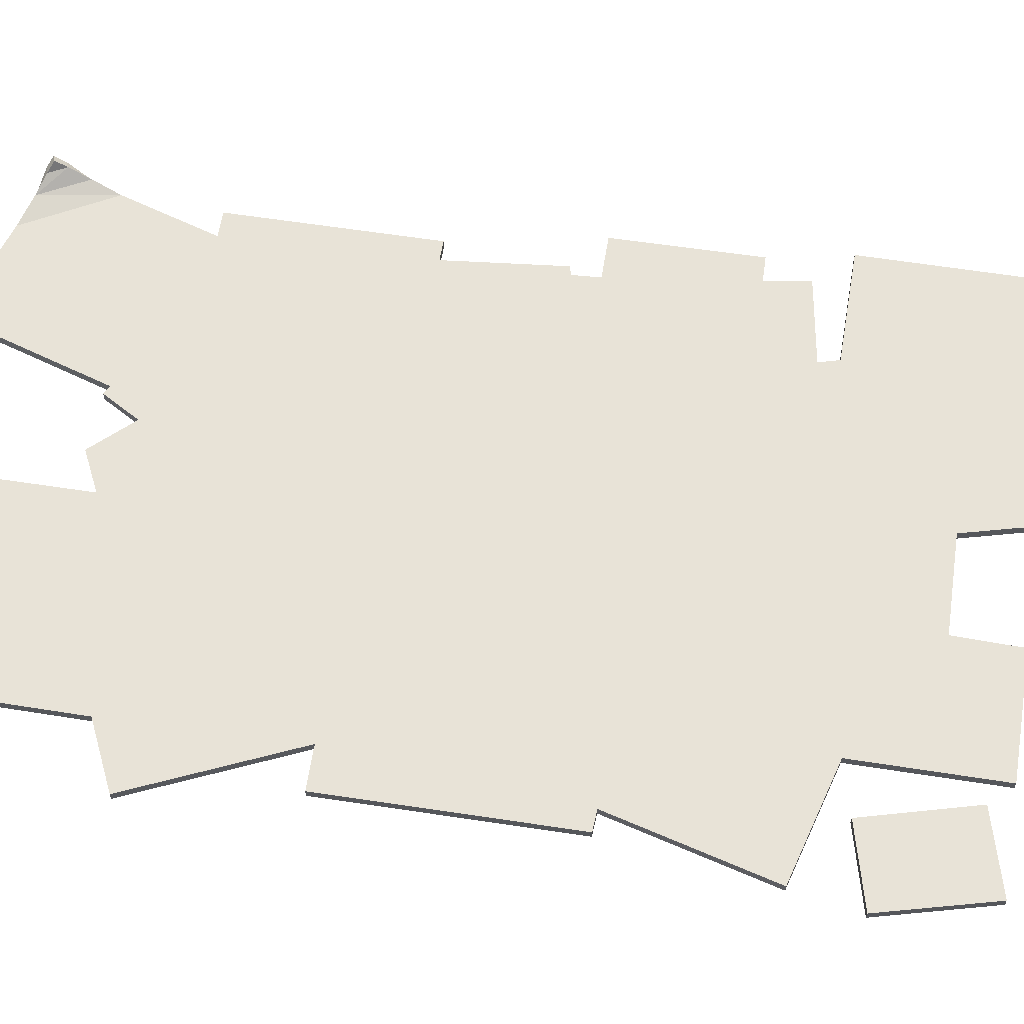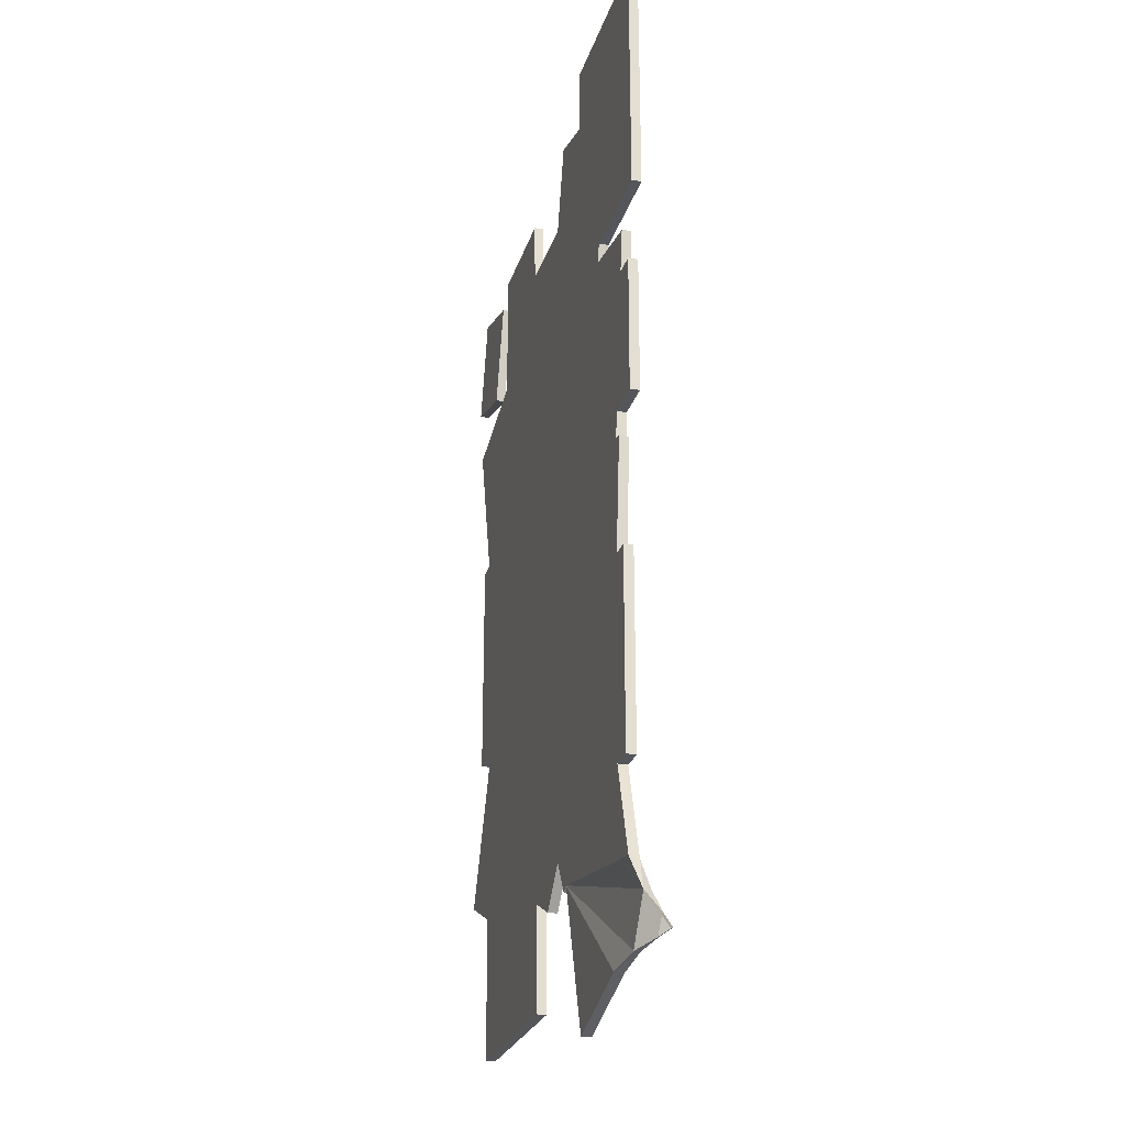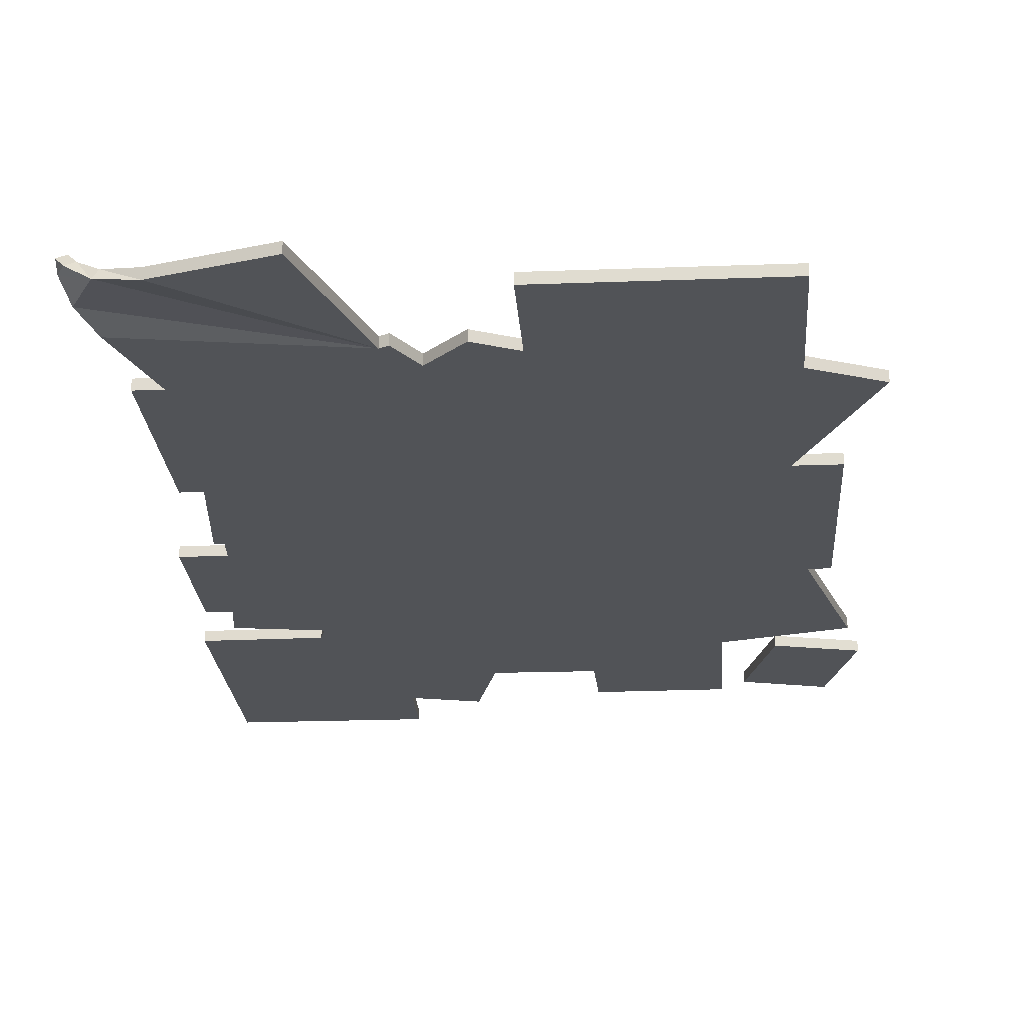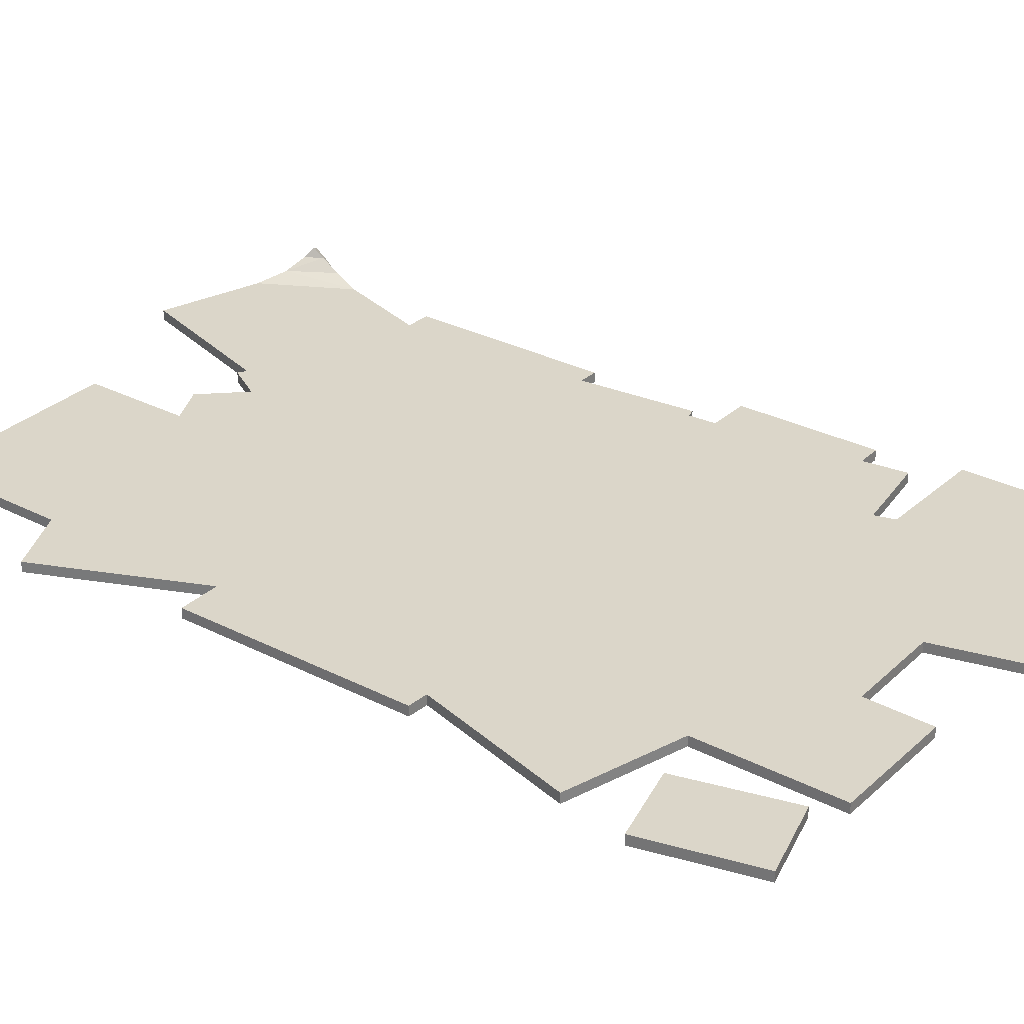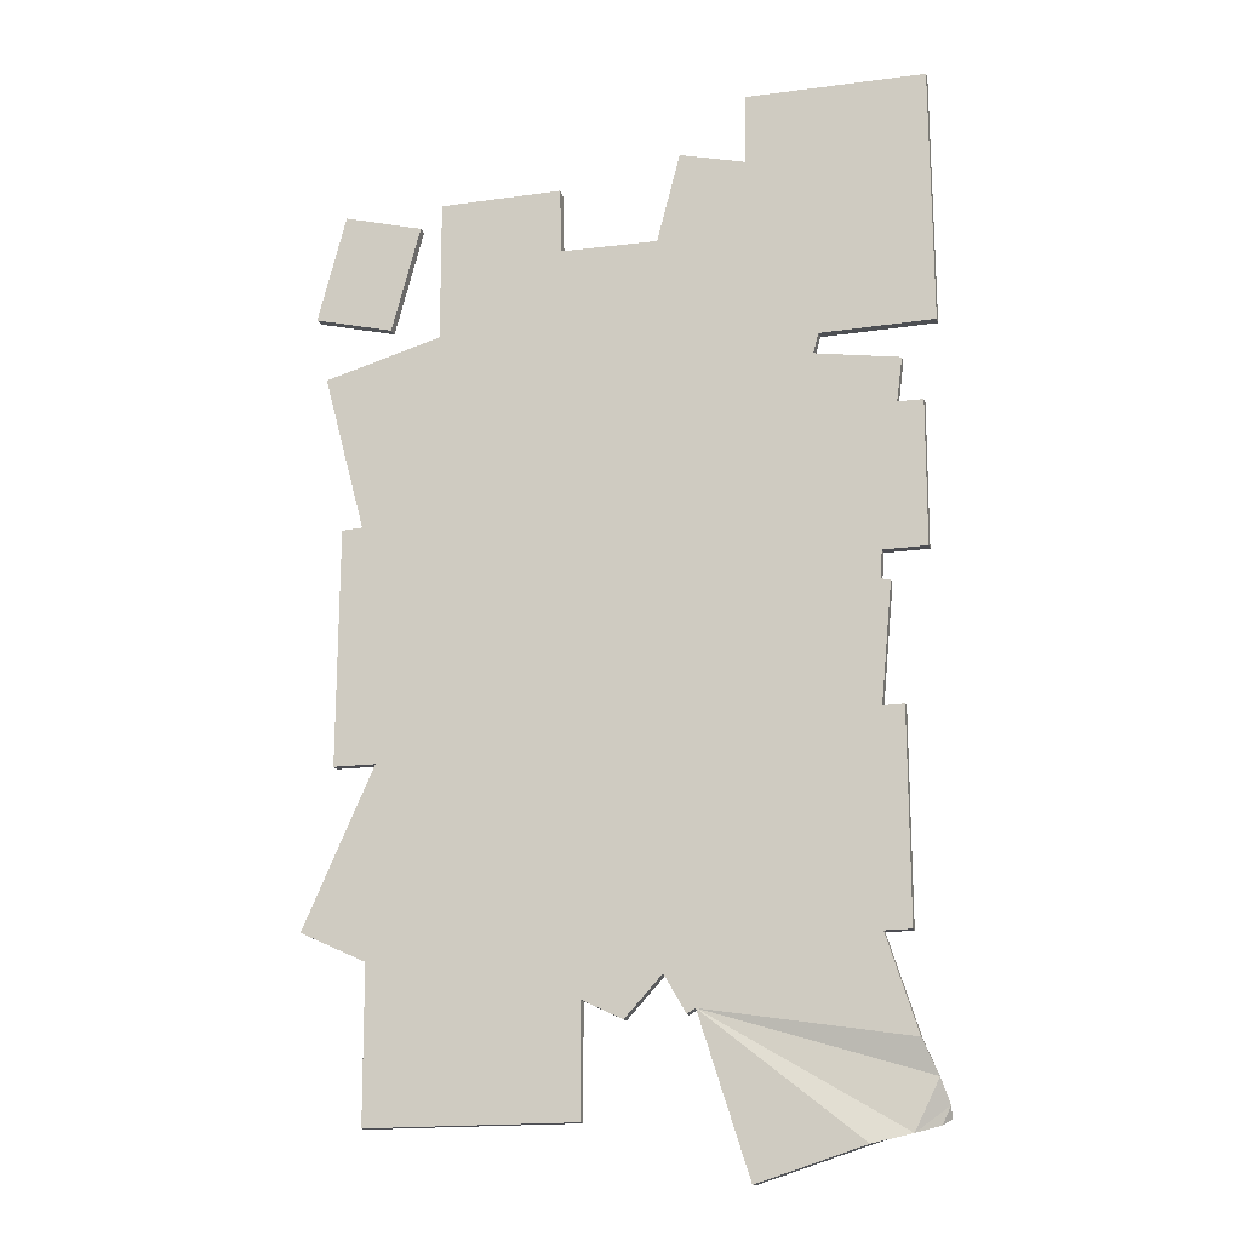
<metadata>
{"format":"obj","ext":"obj","renderer":"f3d","projection":"perspective","resolution":1024,"background":"white","views":[{"elev":62.3,"azim":-81.2,"up":"+Y"},{"elev":-25.2,"azim":74.5,"up":"+Z"},{"elev":-21.9,"azim":-176.2,"up":"+Y"},{"elev":29.9,"azim":-53.0,"up":"+Y"},{"elev":-17.3,"azim":14.9,"up":"+Z"}]}
</metadata>
<code>
g SM_Prop_Posters_01
v 0.3725 0.01651 -0.8107
v 0.4254 0.02428 -0.7936
v 0.4506 0.01651 -0.6673
v 0.4254 0.02428 -0.7936
v 0.4644 0.02791 -0.7142
v 0.4506 0.01651 -0.6673
v 0.2015 2.239e-10 -0.8643
v 0.1211 2.239e-10 -0.6101
v 0.3717 2.239e-10 -0.8109
v 0.4005 2.239e-10 -0.5088
v 0.4092 2.239e-10 -0.173
v 0.4494 2.239e-10 -0.6635
v 0.4433 2.239e-10 -0.5085
v 0.4432 2.239e-10 -0.1721
v 0.07236 2.239e-10 -0.5577
v 0.1074 2.239e-10 -0.6179
v -0.3868 2.239e-10 -0.2114
v -0.05329 2.239e-10 -0.5911
v 0.01223 2.239e-10 -0.6226
v -0.3937 2.239e-10 -0.5206
v -0.501 2.239e-10 -0.4709
v -0.3919 2.239e-10 -0.7699
v -0.05321 2.239e-10 -0.7699
v -0.4215 2.239e-10 0.1814
v -0.4557 2.239e-10 0.1791
v -0.4564 2.239e-10 -0.2114
v 0.4132 2.239e-10 0.02475
v 0.4281 2.239e-10 0.02123
v -0.2978 2.239e-10 0.499
v -0.4918 2.239e-10 0.4437
v 0.4159 2.239e-10 0.07015
v 0.3186 2.239e-10 0.4025
v -0.09167 2.958e-11 0.6274
v -0.2986 -1.526e-10 0.7351
v -0.09484 0 0.7369
v 0.06874 6.674e-11 0.626
v 0.4472 2.239e-10 0.3079
v 0.4568 2.239e-10 0.3806
v 0.4884 2.239e-10 0.3075
v 0.4871 2.239e-10 0.07108
v 0.3279 2.239e-10 0.4354
v 0.2158 1.887e-10 0.7473
v 0.107 1.258e-10 0.7745
v 0.2167 2.239e-10 0.8643
v 0.5119 2.239e-10 0.8639
v 0.513 2.239e-10 0.4385
v 0.3717 2.239e-10 -0.8109
v 0.1211 2.239e-10 -0.6101
v 0.4339 0.01048 -0.7967
v 0.4339 0.01048 -0.7967
v 0.1211 2.239e-10 -0.6101
v 0.4725 0.01407 -0.7181
v 0.4725 0.01407 -0.7181
v 0.1211 2.239e-10 -0.6101
v 0.4494 2.239e-10 -0.6635
v 0.4494 2.239e-10 -0.6635
v 0.4506 0.01651 -0.6673
v 0.4725 0.01407 -0.7181
v 0.4644 0.02791 -0.7142
v 0.4254 0.02428 -0.7936
v 0.4701 0.04392 -0.7498
v 0.4254 0.02428 -0.7936
v 0.4563 0.04189 -0.7797
v 0.4701 0.04392 -0.7498
v 0.4725 0.01407 -0.7181
v 0.4835 0.03682 -0.7565
v 0.4339 0.01048 -0.7967
v 0.4835 0.03682 -0.7565
v 0.4704 0.03489 -0.7848
v 0.4339 0.01048 -0.7967
v 0.4701 0.04392 -0.7498
v 0.4835 0.03682 -0.7565
v 0.4725 0.01407 -0.7181
v 0.4339 0.01048 -0.7967
v 0.4254 0.02428 -0.7936
v 0.3717 2.239e-10 -0.8109
v 0.4704 0.03489 -0.7848
v 0.4563 0.04189 -0.7797
v 0.4339 0.01048 -0.7967
v 0.4563 0.04189 -0.7797
v 0.4254 0.02428 -0.7936
v 0.4339 0.01048 -0.7967
v 0.4563 0.04189 -0.7797
v 0.4697 0.05737 -0.7693
v 0.4701 0.04392 -0.7498
v 0.4835 0.03682 -0.7565
v 0.4831 0.0496 -0.7749
v 0.4704 0.03489 -0.7848
v -0.4669 0.01651 0.7342
v -0.513 0.01651 0.5537
v -0.335 0.01651 0.6985
v -0.3821 0.01651 0.5204
v -0.4669 2.239e-10 0.7342
v -0.335 2.239e-10 0.6985
v -0.513 2.239e-10 0.5537
v -0.3821 2.239e-10 0.5204
v -0.2978 2.239e-10 0.499
v -0.2978 0.01651 0.499
v -0.2986 -1.526e-10 0.7351
v -0.2986 0.01651 0.7351
v -0.2986 -1.526e-10 0.7351
v -0.2986 0.01651 0.7351
v -0.09484 0 0.7369
v -0.09484 0.01651 0.7369
v -0.09484 0 0.7369
v -0.09484 0.01651 0.7369
v -0.09167 2.958e-11 0.6274
v -0.09167 0.01651 0.6274
v -0.09167 2.958e-11 0.6274
v -0.09167 0.01651 0.6274
v 0.06874 6.674e-11 0.626
v 0.06874 0.01651 0.626
v 0.06874 6.674e-11 0.626
v 0.06874 0.01651 0.626
v 0.107 1.258e-10 0.7745
v 0.107 0.01651 0.7745
v 0.107 1.258e-10 0.7745
v 0.107 0.01651 0.7745
v 0.2158 1.887e-10 0.7473
v 0.2158 0.01651 0.7473
v 0.2158 1.887e-10 0.7473
v 0.2158 0.01651 0.7473
v 0.2167 2.239e-10 0.8643
v 0.2167 0.01651 0.8643
v 0.2167 2.239e-10 0.8643
v 0.2167 0.01651 0.8643
v 0.5119 2.239e-10 0.8639
v 0.5119 0.01651 0.8639
v 0.5119 2.239e-10 0.8639
v 0.5119 0.01651 0.8639
v 0.513 2.239e-10 0.4385
v 0.513 0.01651 0.4385
v 0.513 2.239e-10 0.4385
v 0.513 0.01651 0.4385
v 0.3279 2.239e-10 0.4354
v 0.3279 0.01651 0.4354
v 0.3279 2.239e-10 0.4354
v 0.3279 0.01651 0.4354
v 0.3186 2.239e-10 0.4025
v 0.3186 0.01651 0.4025
v 0.3186 2.239e-10 0.4025
v 0.3186 0.01651 0.4025
v 0.4568 2.239e-10 0.3806
v 0.4568 0.01651 0.3806
v 0.4568 2.239e-10 0.3806
v 0.4568 0.01651 0.3806
v 0.4472 2.239e-10 0.3079
v 0.4472 0.01651 0.3079
v 0.4472 2.239e-10 0.3079
v 0.4472 0.01651 0.3079
v 0.4884 2.239e-10 0.3075
v 0.4884 0.01651 0.3075
v 0.4884 2.239e-10 0.3075
v 0.4884 0.01651 0.3075
v 0.4871 2.239e-10 0.07108
v 0.4871 0.01651 0.07108
v 0.4871 2.239e-10 0.07108
v 0.4871 0.01651 0.07108
v 0.4159 2.239e-10 0.07015
v 0.4159 0.01651 0.07015
v 0.4159 2.239e-10 0.07015
v 0.4159 0.01651 0.07015
v 0.4132 2.239e-10 0.02475
v 0.4132 0.01651 0.02475
v 0.4132 2.239e-10 0.02475
v 0.4132 0.01651 0.02475
v 0.4281 2.239e-10 0.02123
v 0.4281 0.01651 0.02123
v 0.4281 2.239e-10 0.02123
v 0.4281 0.01651 0.02123
v 0.4092 2.239e-10 -0.173
v 0.4092 0.01651 -0.173
v 0.4092 2.239e-10 -0.173
v 0.4092 0.01651 -0.173
v 0.4432 2.239e-10 -0.1721
v 0.4432 0.01651 -0.1721
v 0.4432 2.239e-10 -0.1721
v 0.4432 0.01651 -0.1721
v 0.4433 2.239e-10 -0.5085
v 0.4433 0.01651 -0.5085
v 0.4433 2.239e-10 -0.5085
v 0.4433 0.01651 -0.5085
v 0.4005 2.239e-10 -0.5088
v 0.4005 0.01651 -0.5088
v 0.4506 0.01651 -0.6673
v 0.4644 0.02791 -0.7142
v 0.4725 0.01407 -0.7181
v 0.4701 0.04392 -0.7498
v 0.4831 0.0496 -0.7749
v 0.4697 0.05737 -0.7693
v 0.4704 0.03489 -0.7848
v 0.4563 0.04189 -0.7797
v 0.2015 2.239e-10 -0.8643
v 0.2015 0.01651 -0.8643
v 0.1211 2.239e-10 -0.6101
v 0.1211 0.01651 -0.6101
v 0.1211 2.239e-10 -0.6101
v 0.1211 0.01651 -0.6101
v 0.1074 2.239e-10 -0.6179
v 0.1074 0.01651 -0.6179
v 0.1074 2.239e-10 -0.6179
v 0.1074 0.01651 -0.6179
v 0.07236 2.239e-10 -0.5577
v 0.07236 0.01651 -0.5577
v 0.07236 2.239e-10 -0.5577
v 0.07236 0.01651 -0.5577
v 0.01223 2.239e-10 -0.6226
v 0.01223 0.01651 -0.6226
v 0.01223 2.239e-10 -0.6226
v 0.01223 0.01651 -0.6226
v -0.05329 2.239e-10 -0.5911
v -0.05329 0.01651 -0.5911
v -0.05329 2.239e-10 -0.5911
v -0.05329 0.01651 -0.5911
v -0.05321 2.239e-10 -0.7699
v -0.05321 0.01651 -0.7699
v -0.05321 2.239e-10 -0.7699
v -0.05321 0.01651 -0.7699
v -0.3919 2.239e-10 -0.7699
v -0.3919 0.01651 -0.7699
v -0.3919 2.239e-10 -0.7699
v -0.3919 0.01651 -0.7699
v -0.3937 2.239e-10 -0.5206
v -0.3937 0.01651 -0.5206
v -0.3937 2.239e-10 -0.5206
v -0.3937 0.01651 -0.5206
v -0.501 2.239e-10 -0.4709
v -0.501 0.01651 -0.4709
v -0.501 2.239e-10 -0.4709
v -0.501 0.01651 -0.4709
v -0.3868 2.239e-10 -0.2114
v -0.3868 0.01651 -0.2114
v -0.3868 2.239e-10 -0.2114
v -0.3868 0.01651 -0.2114
v -0.4564 2.239e-10 -0.2114
v -0.4564 0.01651 -0.2114
v -0.4564 2.239e-10 -0.2114
v -0.4564 0.01651 -0.2114
v -0.4557 2.239e-10 0.1791
v -0.4557 0.01651 0.1791
v -0.4557 2.239e-10 0.1791
v -0.4557 0.01651 0.1791
v -0.4215 2.239e-10 0.1814
v -0.4215 0.01651 0.1814
v -0.4215 2.239e-10 0.1814
v -0.4215 0.01651 0.1814
v -0.4918 2.239e-10 0.4437
v -0.4918 0.01651 0.4437
v -0.4918 2.239e-10 0.4437
v -0.4918 0.01651 0.4437
v -0.2978 2.239e-10 0.499
v -0.2978 0.01651 0.499
v -0.4669 2.239e-10 0.7342
v -0.4669 0.01651 0.7342
v -0.335 2.239e-10 0.6985
v -0.335 0.01651 0.6985
v -0.335 2.239e-10 0.6985
v -0.335 0.01651 0.6985
v -0.3821 2.239e-10 0.5204
v -0.3821 0.01651 0.5204
v -0.3821 2.239e-10 0.5204
v -0.3821 0.01651 0.5204
v -0.513 2.239e-10 0.5537
v -0.513 0.01651 0.5537
v -0.513 2.239e-10 0.5537
v -0.513 0.01651 0.5537
v -0.4669 2.239e-10 0.7342
v -0.4669 0.01651 0.7342
v 0.2015 0.01651 -0.8643
v 0.2015 2.239e-10 -0.8643
v 0.3717 2.239e-10 -0.8109
v 0.3725 0.01651 -0.8107
v 0.4254 0.02428 -0.7936
v 0.4432 0.01651 -0.1721
v 0.4092 0.01651 -0.173
v 0.4433 0.01651 -0.5085
v 0.4005 0.01651 -0.5088
v 0.1211 0.01651 -0.6101
v 0.4506 0.01651 -0.6673
v 0.3725 0.01651 -0.8107
v 0.2015 0.01651 -0.8643
v 0.07236 0.01651 -0.5577
v 0.1074 0.01651 -0.6179
v -0.3868 0.01651 -0.2114
v -0.05329 0.01651 -0.5911
v 0.01223 0.01651 -0.6226
v -0.3937 0.01651 -0.5206
v -0.501 0.01651 -0.4709
v -0.3919 0.01651 -0.7699
v -0.05321 0.01651 -0.7699
v -0.4215 0.01651 0.1814
v -0.4557 0.01651 0.1791
v -0.4564 0.01651 -0.2114
v 0.4132 0.01651 0.02475
v 0.4281 0.01651 0.02123
v -0.2978 0.01651 0.499
v -0.4918 0.01651 0.4437
v 0.4159 0.01651 0.07015
v -0.09167 0.01651 0.6274
v -0.09484 0.01651 0.7369
v -0.2986 0.01651 0.7351
v 0.06874 0.01651 0.626
v 0.3186 0.01651 0.4025
v 0.4472 0.01651 0.3079
v 0.4568 0.01651 0.3806
v 0.4871 0.01651 0.07108
v 0.4884 0.01651 0.3075
v 0.3279 0.01651 0.4354
v 0.2158 0.01651 0.7473
v 0.107 0.01651 0.7745
v 0.513 0.01651 0.4385
v 0.5119 0.01651 0.8639
v 0.2167 0.01651 0.8643
v 0.4005 2.239e-10 -0.5088
v 0.4005 0.01651 -0.5088
v 0.4494 2.239e-10 -0.6635
v 0.4506 0.01651 -0.6673
v 0.4701 0.04392 -0.7498
v 0.4697 0.05737 -0.7693
v 0.4835 0.03682 -0.7565
v 0.4831 0.0496 -0.7749
g SM_Prop_Posters_01_0
f 3 2 1
f 6 5 4
f 9 8 7
f 11 8 10
f 10 8 12
f 11 10 13
f 11 13 14
f 11 15 8
f 8 15 16
f 11 17 15
f 15 17 18
f 15 18 19
f 18 17 20
f 20 17 21
f 18 20 22
f 18 22 23
f 11 24 17
f 17 24 25
f 17 25 26
f 27 24 11
f 27 11 28
f 27 29 24
f 24 29 30
f 31 29 27
f 32 29 31
f 32 33 29
f 29 33 34
f 34 33 35
f 36 33 32
f 32 31 37
f 32 37 38
f 37 31 39
f 39 31 40
f 36 32 41
f 36 41 42
f 36 42 43
f 42 41 44
f 44 41 45
f 45 41 46
f 49 48 47
f 52 51 50
f 55 54 53
f 58 57 56
f 61 60 59
f 64 63 62
f 67 66 65
f 70 69 68
f 73 72 71
f 76 75 74
f 79 78 77
f 82 81 80
f 85 84 83
f 88 87 86
f 91 90 89
f 91 92 90
f 95 94 93
f 95 96 94
f 99 98 97
f 99 100 98
f 103 102 101
f 103 104 102
f 107 106 105
f 107 108 106
f 111 110 109
f 111 112 110
f 115 114 113
f 115 116 114
f 119 118 117
f 119 120 118
f 123 122 121
f 123 124 122
f 127 126 125
f 127 128 126
f 131 130 129
f 131 132 130
f 135 134 133
f 135 136 134
f 139 138 137
f 139 140 138
f 143 142 141
f 143 144 142
f 147 146 145
f 147 148 146
f 151 150 149
f 151 152 150
f 155 154 153
f 155 156 154
f 159 158 157
f 159 160 158
f 163 162 161
f 163 164 162
f 167 166 165
f 167 168 166
f 171 170 169
f 171 172 170
f 175 174 173
f 175 176 174
f 179 178 177
f 179 180 178
f 183 182 181
f 183 184 182
f 187 186 185
f 187 188 186
f 191 190 189
f 191 192 190
f 195 194 193
f 195 196 194
f 199 198 197
f 199 200 198
f 203 202 201
f 203 204 202
f 207 206 205
f 207 208 206
f 211 210 209
f 211 212 210
f 215 214 213
f 215 216 214
f 219 218 217
f 219 220 218
f 223 222 221
f 223 224 222
f 227 226 225
f 227 228 226
f 231 230 229
f 231 232 230
f 235 234 233
f 235 236 234
f 239 238 237
f 239 240 238
f 243 242 241
f 243 244 242
f 247 246 245
f 247 248 246
f 251 250 249
f 251 252 250
f 255 254 253
f 255 256 254
f 259 258 257
f 259 260 258
f 263 262 261
f 263 264 262
f 267 266 265
f 267 268 266
f 271 270 269
f 271 269 272
f 271 272 273
f 276 275 274
f 277 275 276
f 278 275 277
f 278 277 279
f 278 279 280
f 278 280 281
f 282 275 278
f 282 278 283
f 284 275 282
f 284 282 285
f 285 282 286
f 284 285 287
f 284 287 288
f 287 285 289
f 289 285 290
f 291 275 284
f 291 284 292
f 292 284 293
f 291 294 275
f 275 294 295
f 296 294 291
f 296 291 297
f 296 298 294
f 299 298 296
f 299 296 300
f 300 296 301
f 302 298 299
f 303 298 302
f 304 298 303
f 304 303 305
f 298 304 306
f 306 304 307
f 303 302 308
f 308 302 309
f 309 302 310
f 308 309 311
f 311 309 312
f 312 309 313
f 316 315 314
f 316 317 315
f 320 319 318
f 320 321 319

</code>
